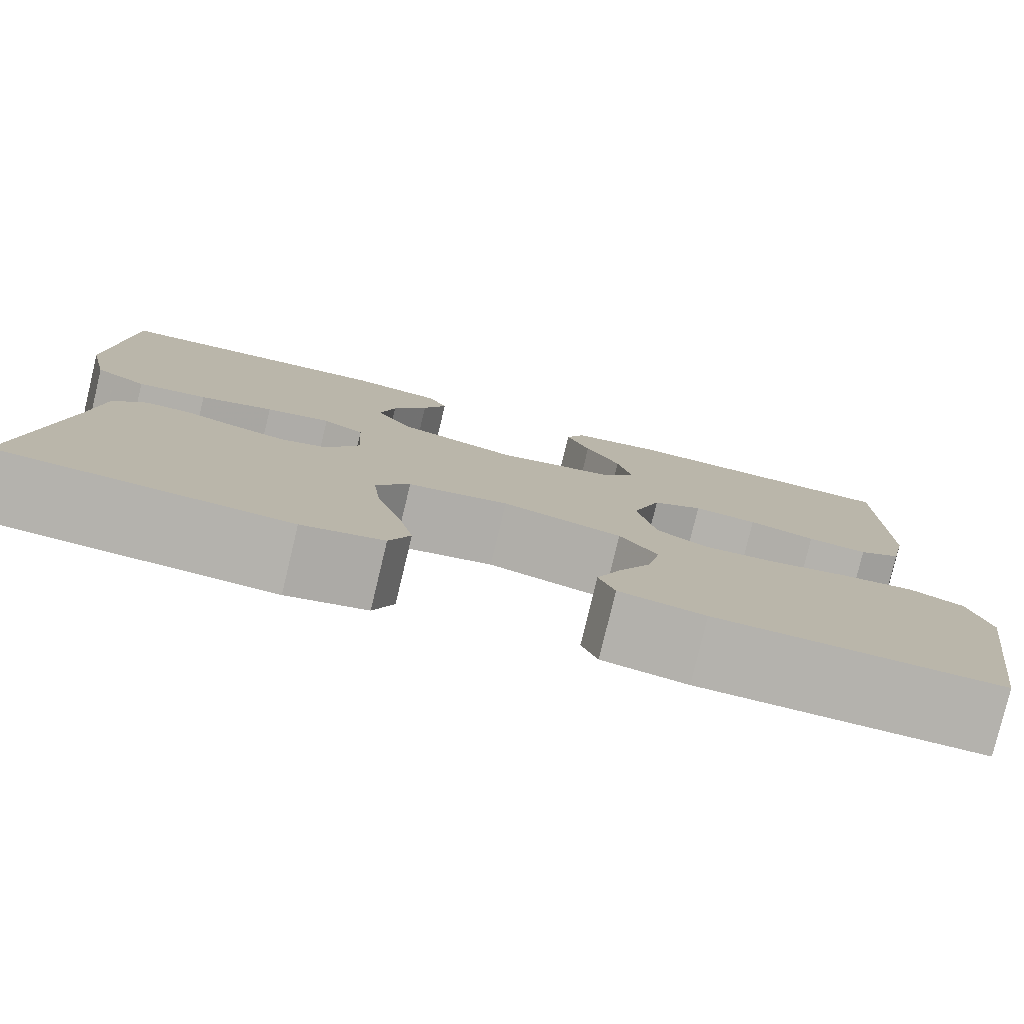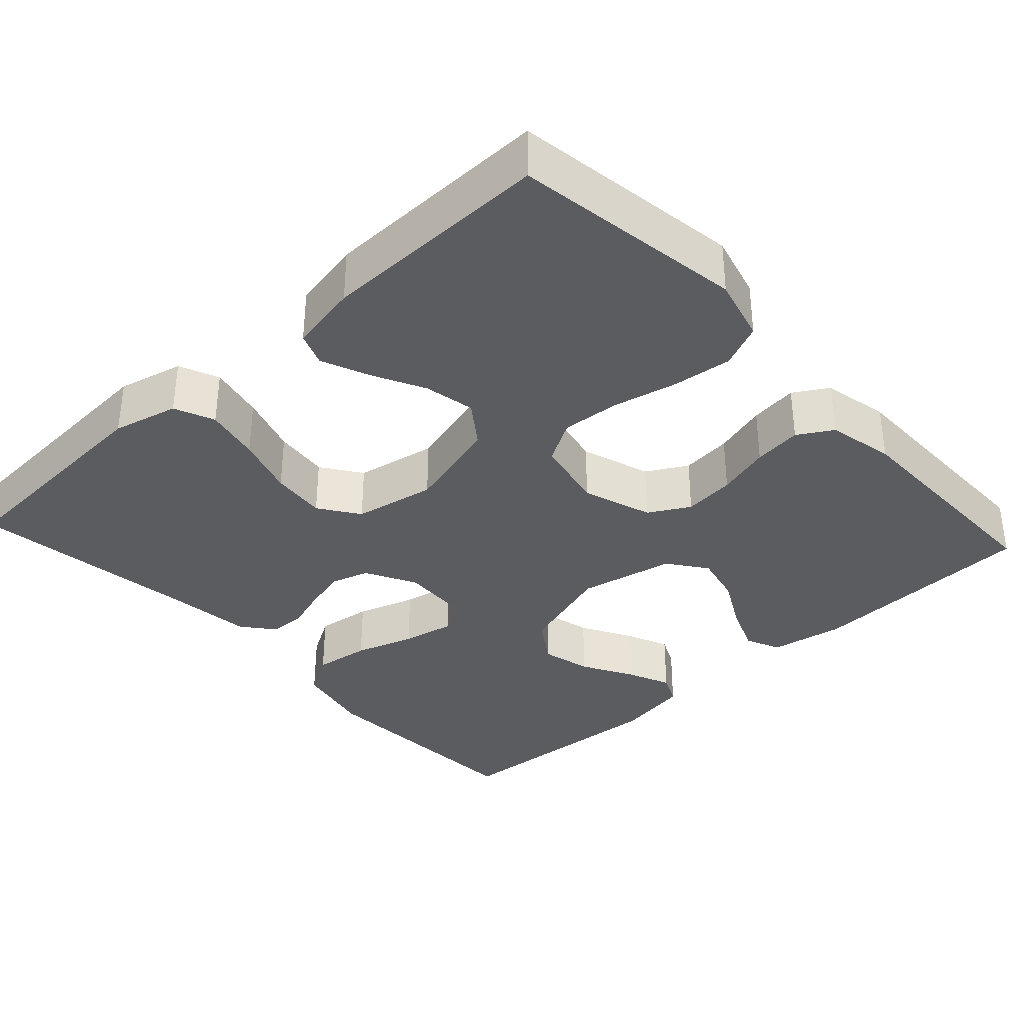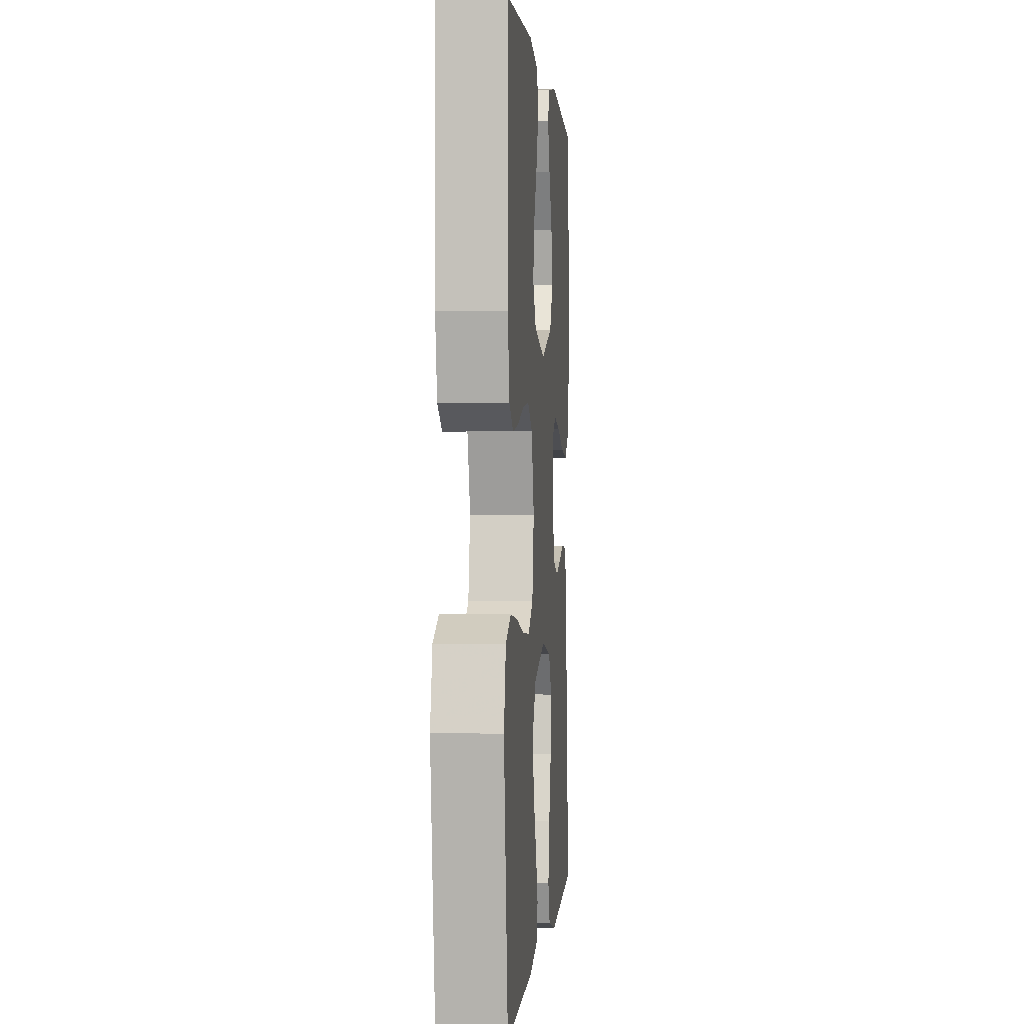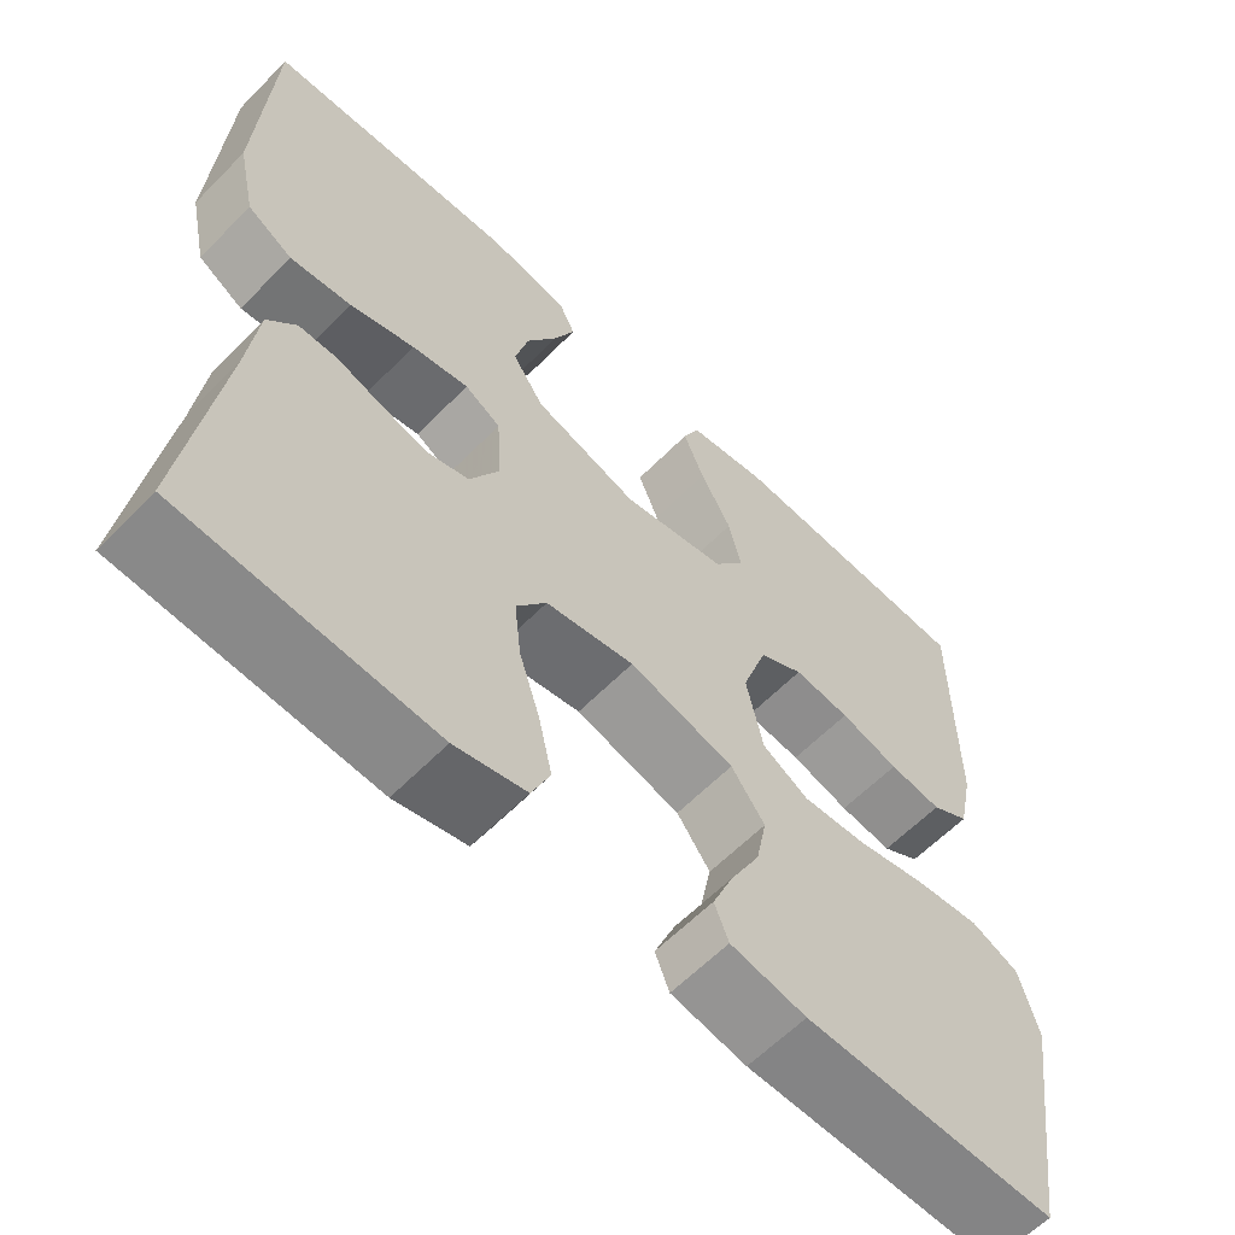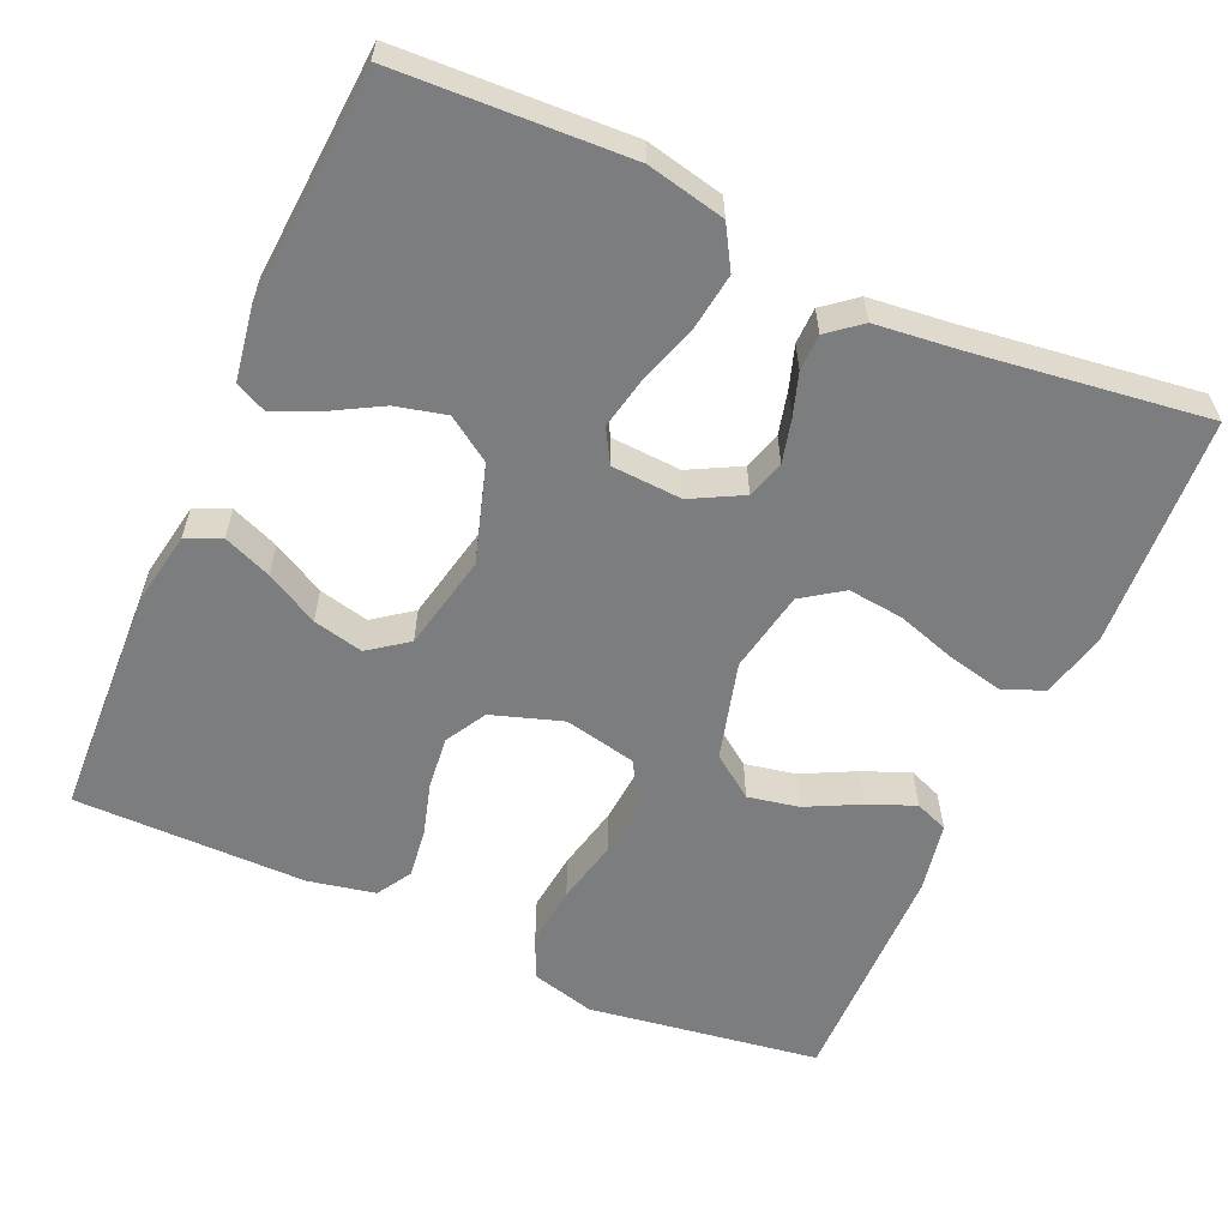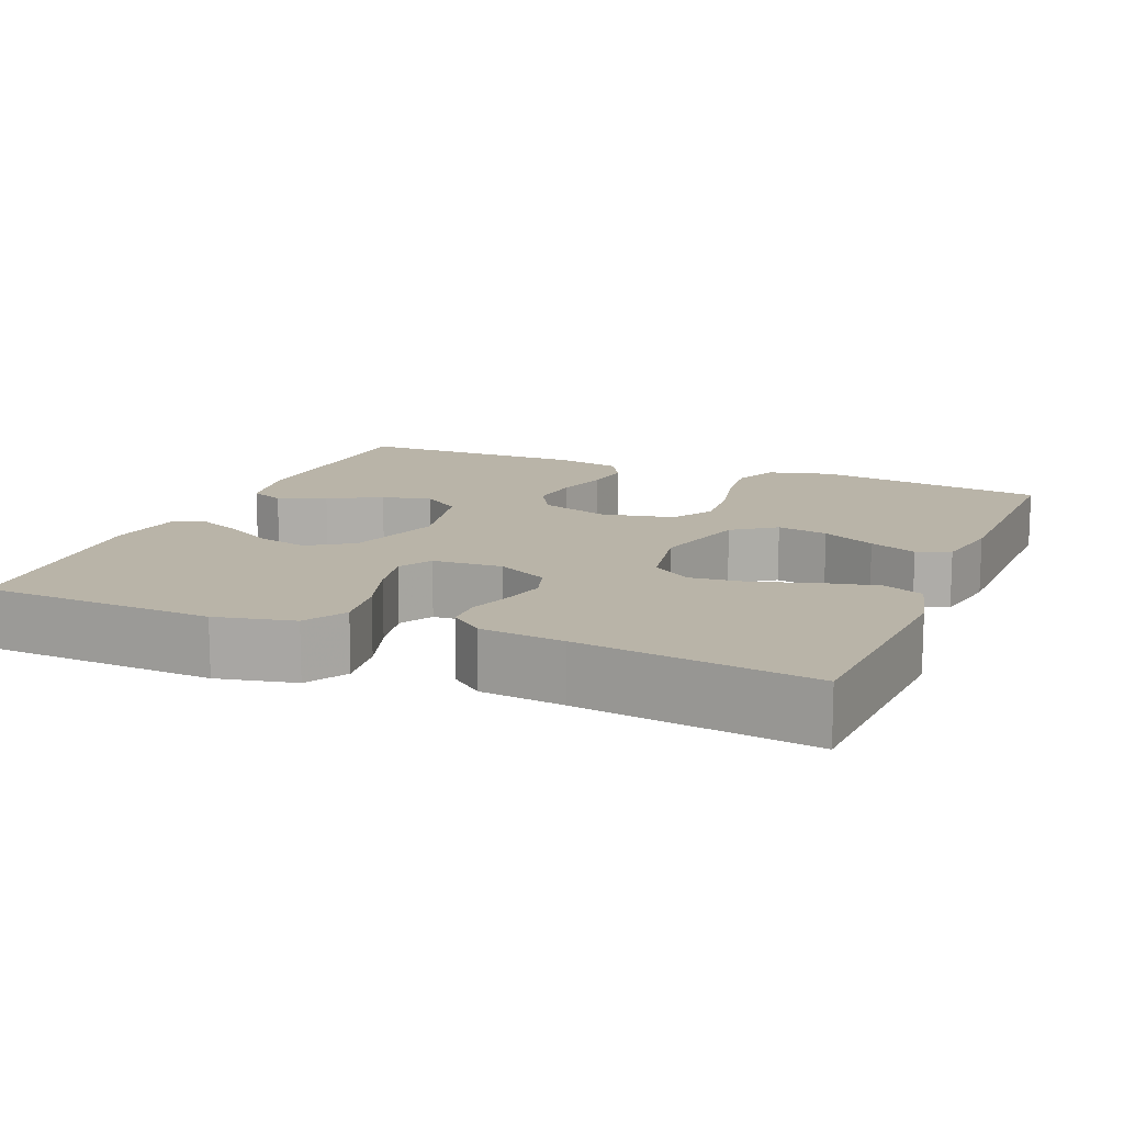
<metadata>
{"format":"obj","ext":"obj","renderer":"f3d","projection":"perspective","resolution":1024,"background":"white","views":[{"elev":-79.5,"azim":166.5,"up":"+Z"},{"elev":-35.3,"azim":-137.4,"up":"+Y"},{"elev":0.8,"azim":-85.4,"up":"+Z"},{"elev":-61.1,"azim":135.8,"up":"+Z"},{"elev":-59.0,"azim":66.0,"up":"+Y"},{"elev":13.1,"azim":112.4,"up":"+Y"}]}
</metadata>
<code>
v 0.5 0.07 -0.5
v 0.2 0.07 -0.518
v 0.115 0.07 -0.497
v 0.093 0.07 -0.445
v 0.109 0.07 -0.373
v 0.134 0.07 -0.295
v 0.142 0.07 -0.223
v 0.106 0.07 -0.171
v 0 0.07 -0.151
v -0.126 0.07 -0.185
v -0.166 0.07 -0.24
v -0.153 0.07 -0.306
v -0.118 0.07 -0.375
v -0.093 0.07 -0.436
v -0.11 0.07 -0.479
v -0.2 0.07 -0.496
v -0.5 0.07 -0.5
v -0.545 0.07 -0.2
v -0.523 0.07 -0.117
v -0.466 0.07 -0.092
v -0.389 0.07 -0.101
v -0.305 0.07 -0.12
v -0.229 0.07 -0.126
v -0.174 0.07 -0.094
v -0.154 0.07 0
v -0.184 0.07 0.091
v -0.237 0.07 0.121
v -0.304 0.07 0.114
v -0.374 0.07 0.094
v -0.437 0.07 0.086
v -0.482 0.07 0.113
v -0.5 0.07 0.2
v -0.5 0.07 0.5
v -0.2 0.07 0.513
v -0.104 0.07 0.496
v -0.084 0.07 0.451
v -0.109 0.07 0.389
v -0.146 0.07 0.321
v -0.161 0.07 0.256
v -0.124 0.07 0.206
v 0 0.07 0.18
v 0.125 0.07 0.219
v 0.163 0.07 0.276
v 0.147 0.07 0.341
v 0.11 0.07 0.407
v 0.085 0.07 0.464
v 0.104 0.07 0.504
v 0.2 0.07 0.52
v 0.5 0.07 0.5
v 0.514 0.07 0.2
v 0.492 0.07 0.099
v 0.438 0.07 0.067
v 0.365 0.07 0.077
v 0.288 0.07 0.102
v 0.22 0.07 0.116
v 0.177 0.07 0.091
v 0.172 0.07 0
v 0.207 0.07 -0.066
v 0.256 0.07 -0.081
v 0.312 0.07 -0.067
v 0.367 0.07 -0.049
v 0.414 0.07 -0.05
v 0.448 0.07 -0.092
v 0.46 0.07 -0.2
v 0.5 0 -0.5
v 0.2 0 -0.518
v 0.115 0 -0.497
v 0.093 0 -0.445
v 0.109 0 -0.373
v 0.134 0 -0.295
v 0.142 0 -0.223
v 0.106 0 -0.171
v 0 0 -0.151
v -0.126 0 -0.185
v -0.166 0 -0.24
v -0.153 0 -0.306
v -0.118 0 -0.375
v -0.093 0 -0.436
v -0.11 0 -0.479
v -0.2 0 -0.496
v -0.5 0 -0.5
v -0.545 0 -0.2
v -0.523 0 -0.117
v -0.466 0 -0.092
v -0.389 0 -0.101
v -0.305 0 -0.12
v -0.229 0 -0.126
v -0.174 0 -0.094
v -0.154 0 0
v -0.184 0 0.091
v -0.237 0 0.121
v -0.304 0 0.114
v -0.374 0 0.094
v -0.437 0 0.086
v -0.482 0 0.113
v -0.5 0 0.2
v -0.5 0 0.5
v -0.2 0 0.513
v -0.104 0 0.496
v -0.084 0 0.451
v -0.109 0 0.389
v -0.146 0 0.321
v -0.161 0 0.256
v -0.124 0 0.206
v 0 0 0.18
v 0.125 0 0.219
v 0.163 0 0.276
v 0.147 0 0.341
v 0.11 0 0.407
v 0.085 0 0.464
v 0.104 0 0.504
v 0.2 0 0.52
v 0.5 0 0.5
v 0.514 0 0.2
v 0.492 0 0.099
v 0.438 0 0.067
v 0.365 0 0.077
v 0.288 0 0.102
v 0.22 0 0.116
v 0.177 0 0.091
v 0.172 0 0
v 0.207 0 -0.066
v 0.256 0 -0.081
v 0.312 0 -0.067
v 0.367 0 -0.049
v 0.414 0 -0.05
v 0.448 0 -0.092
v 0.46 0 -0.2
f 61 62 63 64
f 60 61 64 1
f 59 60 1 2
f 58 59 2 3
f 57 58 3
f 56 57 3
f 51 52 53 54
f 51 54 55
f 50 51 55
f 49 50 55
f 48 49 55 56
f 44 45 46 47
f 44 47 48
f 43 44 48
f 35 36 37 38
f 33 34 35 38
f 33 38 39
f 32 33 39 40
f 28 29 30 31
f 27 28 31 32
f 19 20 21 22
f 19 22 23
f 18 19 23
f 17 18 23
f 16 17 23 24
f 12 13 14 15
f 12 15 16
f 11 12 16
f 3 4 5 6
f 3 6 7
f 56 3 7
f 43 48 56 7
f 42 43 7 8
f 41 42 8 9
f 27 32 40 41
f 26 27 41
f 25 26 41 9
f 11 16 24 25
f 10 11 25
f 9 10 25
f 128 127 126 125
f 65 128 125 124
f 66 65 124 123
f 67 66 123 122
f 67 122 121
f 67 121 120
f 118 117 116 115
f 119 118 115
f 119 115 114
f 119 114 113
f 120 119 113 112
f 111 110 109 108
f 112 111 108
f 112 108 107
f 102 101 100 99
f 102 99 98 97
f 103 102 97
f 104 103 97 96
f 95 94 93 92
f 96 95 92 91
f 86 85 84 83
f 87 86 83
f 87 83 82
f 87 82 81
f 88 87 81 80
f 79 78 77 76
f 80 79 76
f 80 76 75
f 70 69 68 67
f 71 70 67
f 71 67 120
f 71 120 112 107
f 72 71 107 106
f 73 72 106 105
f 105 104 96 91
f 105 91 90
f 73 105 90 89
f 89 88 80 75
f 89 75 74
f 89 74 73
f 1 65 66 2
f 2 66 67 3
f 3 67 68 4
f 4 68 69 5
f 5 69 70 6
f 6 70 71 7
f 7 71 72 8
f 8 72 73 9
f 9 73 74 10
f 10 74 75 11
f 11 75 76 12
f 12 76 77 13
f 13 77 78 14
f 14 78 79 15
f 15 79 80 16
f 16 80 81 17
f 17 81 82 18
f 18 82 83 19
f 19 83 84 20
f 20 84 85 21
f 21 85 86 22
f 22 86 87 23
f 23 87 88 24
f 24 88 89 25
f 25 89 90 26
f 26 90 91 27
f 27 91 92 28
f 28 92 93 29
f 29 93 94 30
f 30 94 95 31
f 31 95 96 32
f 32 96 97 33
f 33 97 98 34
f 34 98 99 35
f 35 99 100 36
f 36 100 101 37
f 37 101 102 38
f 38 102 103 39
f 39 103 104 40
f 40 104 105 41
f 41 105 106 42
f 42 106 107 43
f 43 107 108 44
f 44 108 109 45
f 45 109 110 46
f 46 110 111 47
f 47 111 112 48
f 48 112 113 49
f 49 113 114 50
f 50 114 115 51
f 51 115 116 52
f 52 116 117 53
f 53 117 118 54
f 54 118 119 55
f 55 119 120 56
f 56 120 121 57
f 57 121 122 58
f 58 122 123 59
f 59 123 124 60
f 60 124 125 61
f 61 125 126 62
f 62 126 127 63
f 63 127 128 64
f 64 128 65 1

</code>
